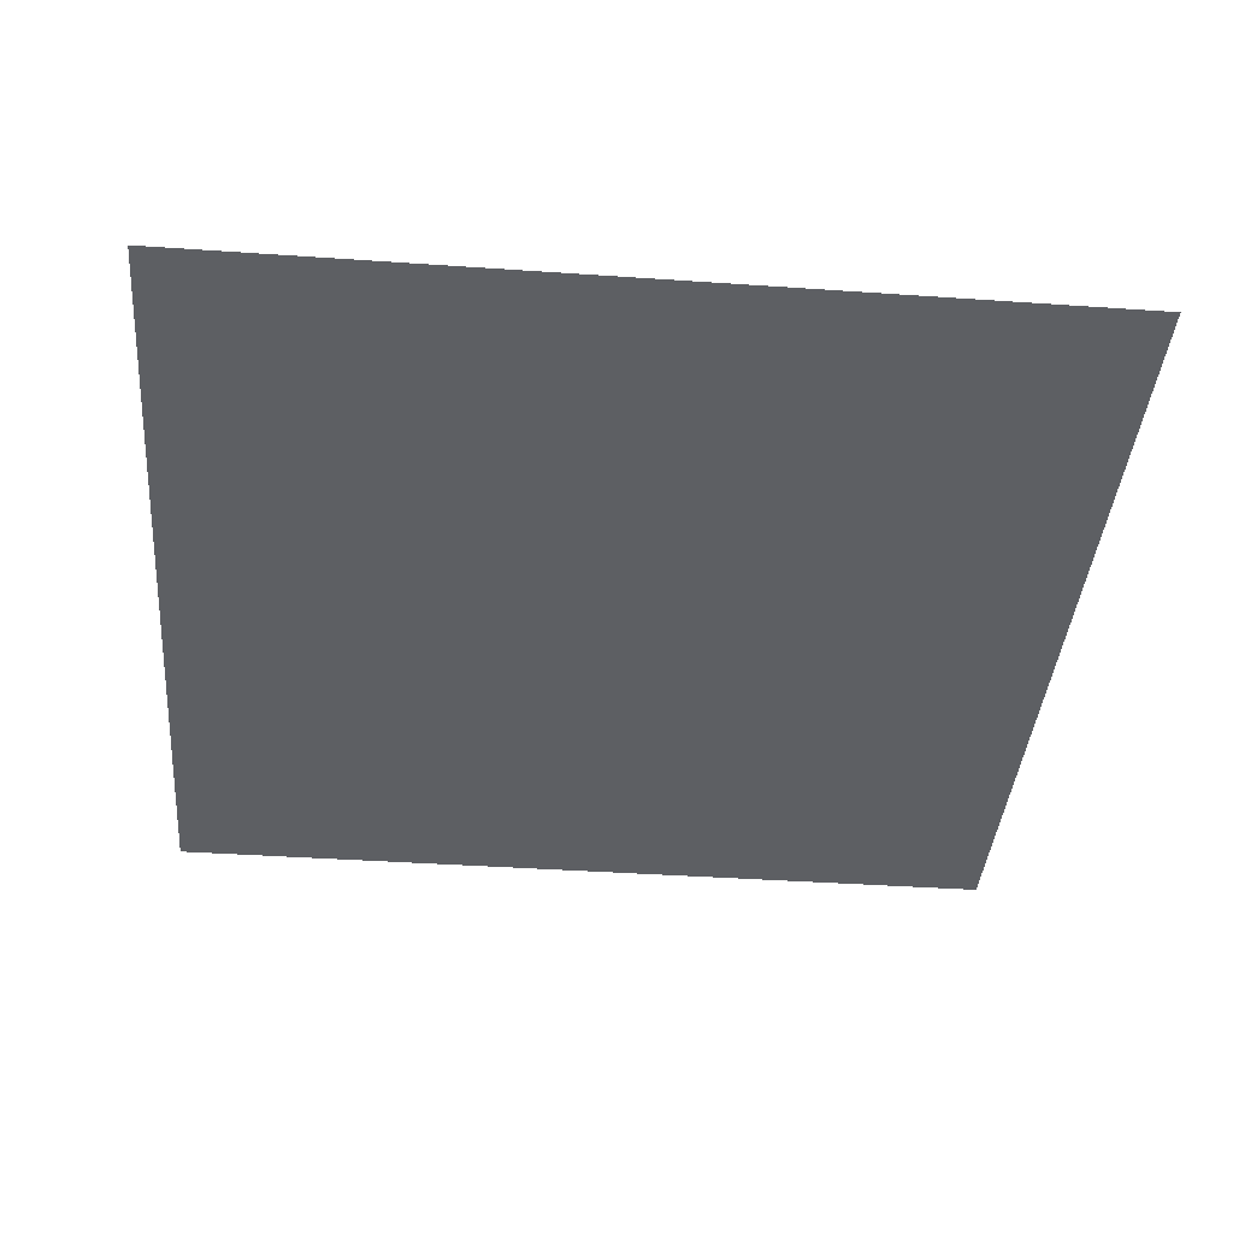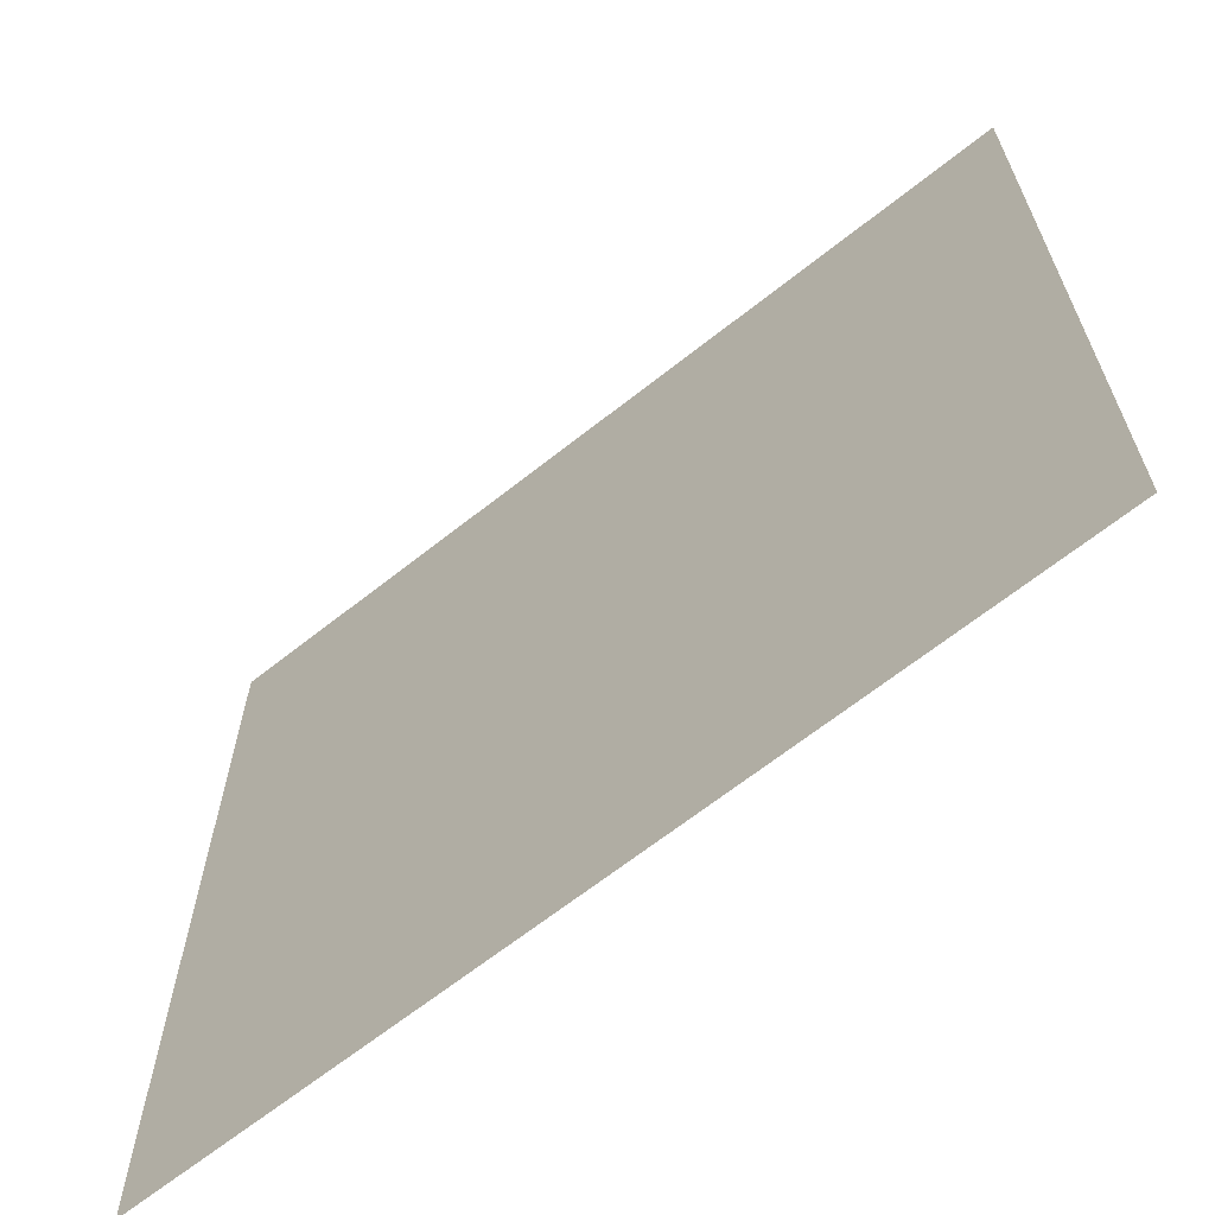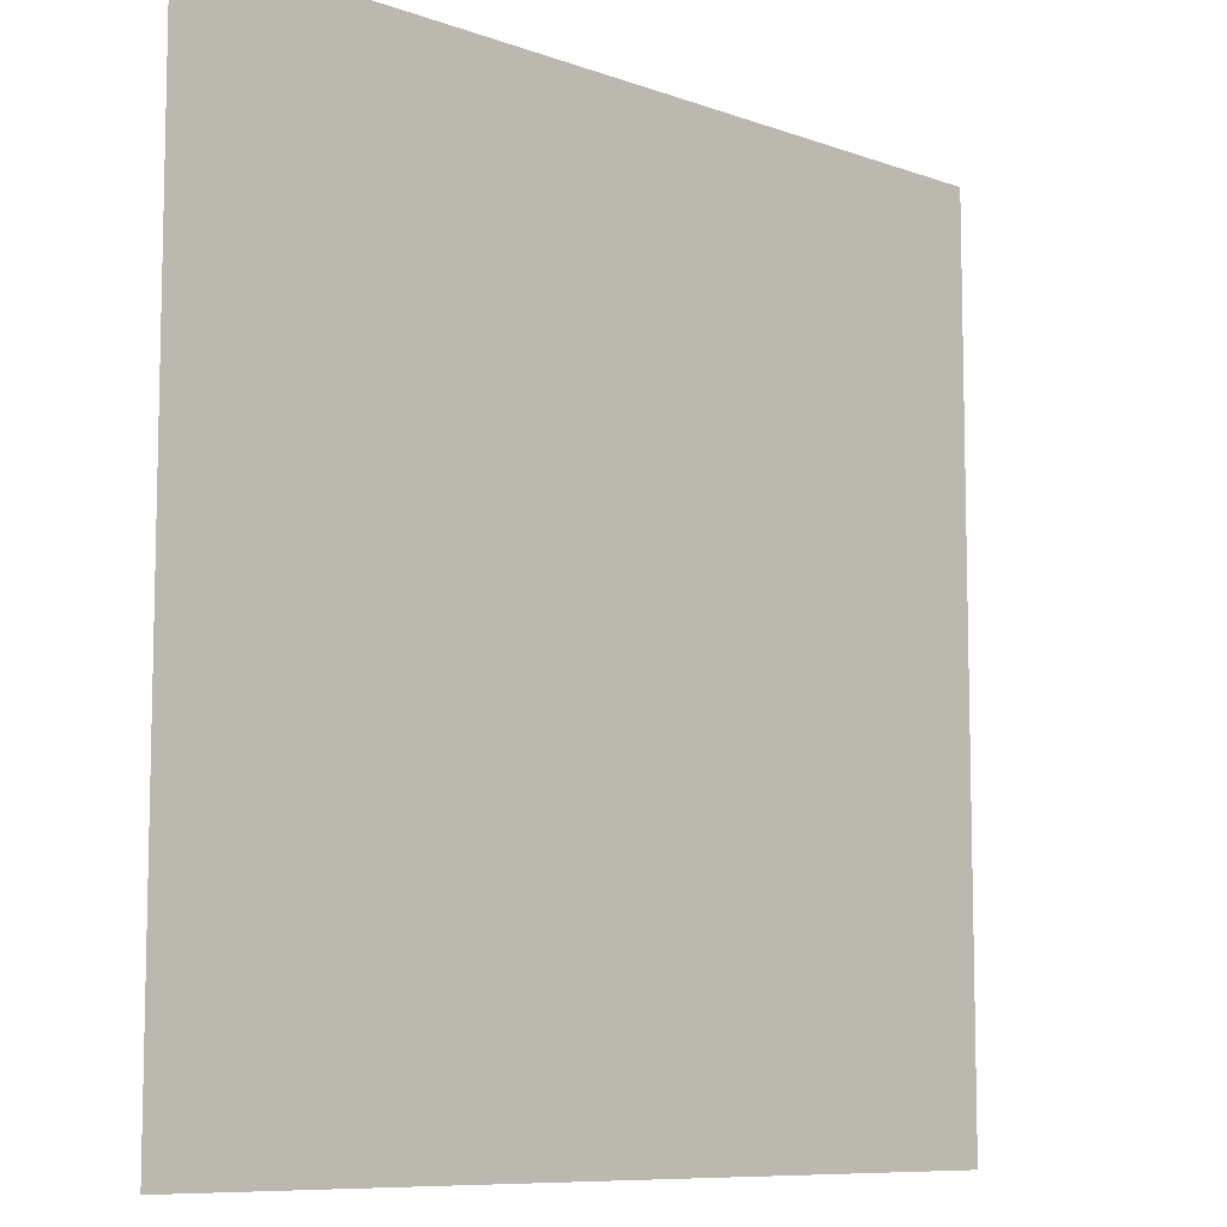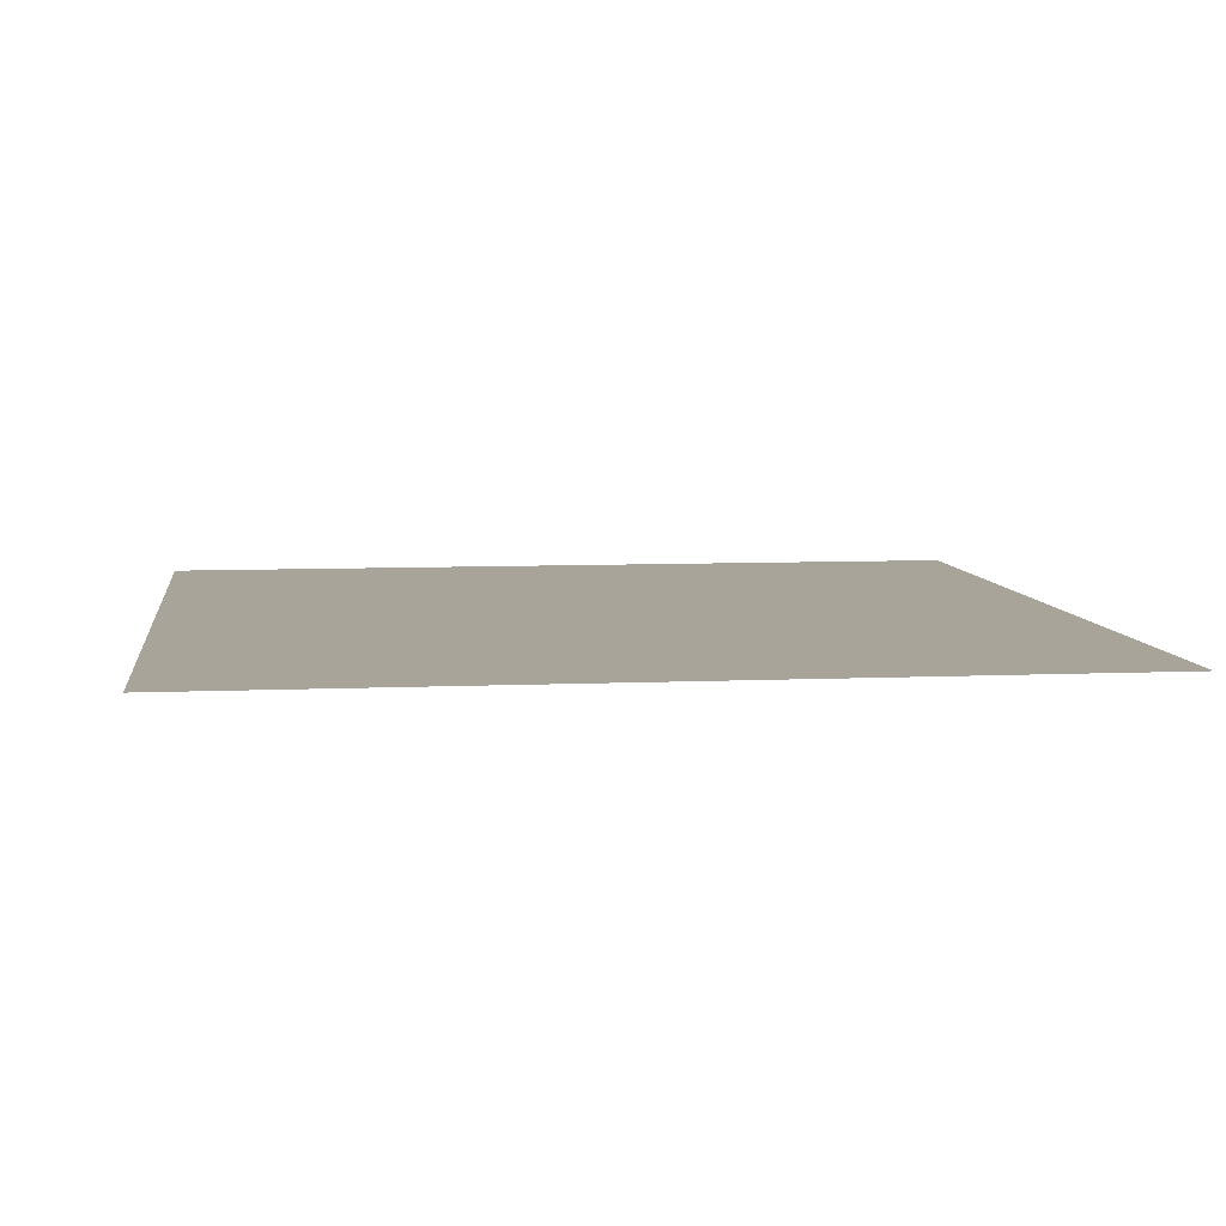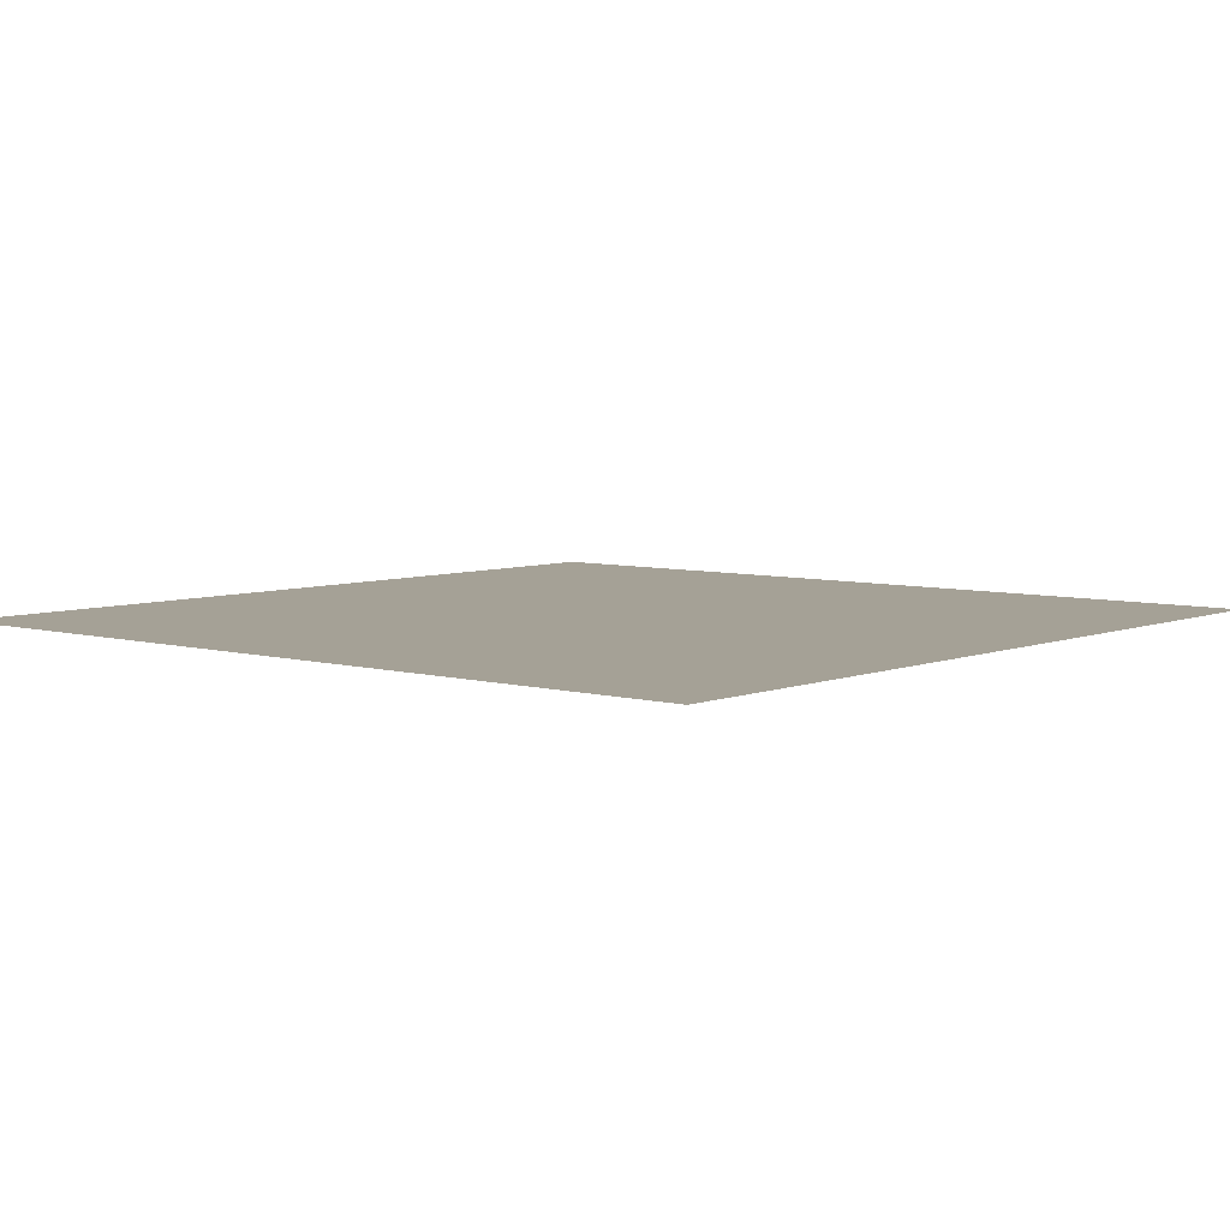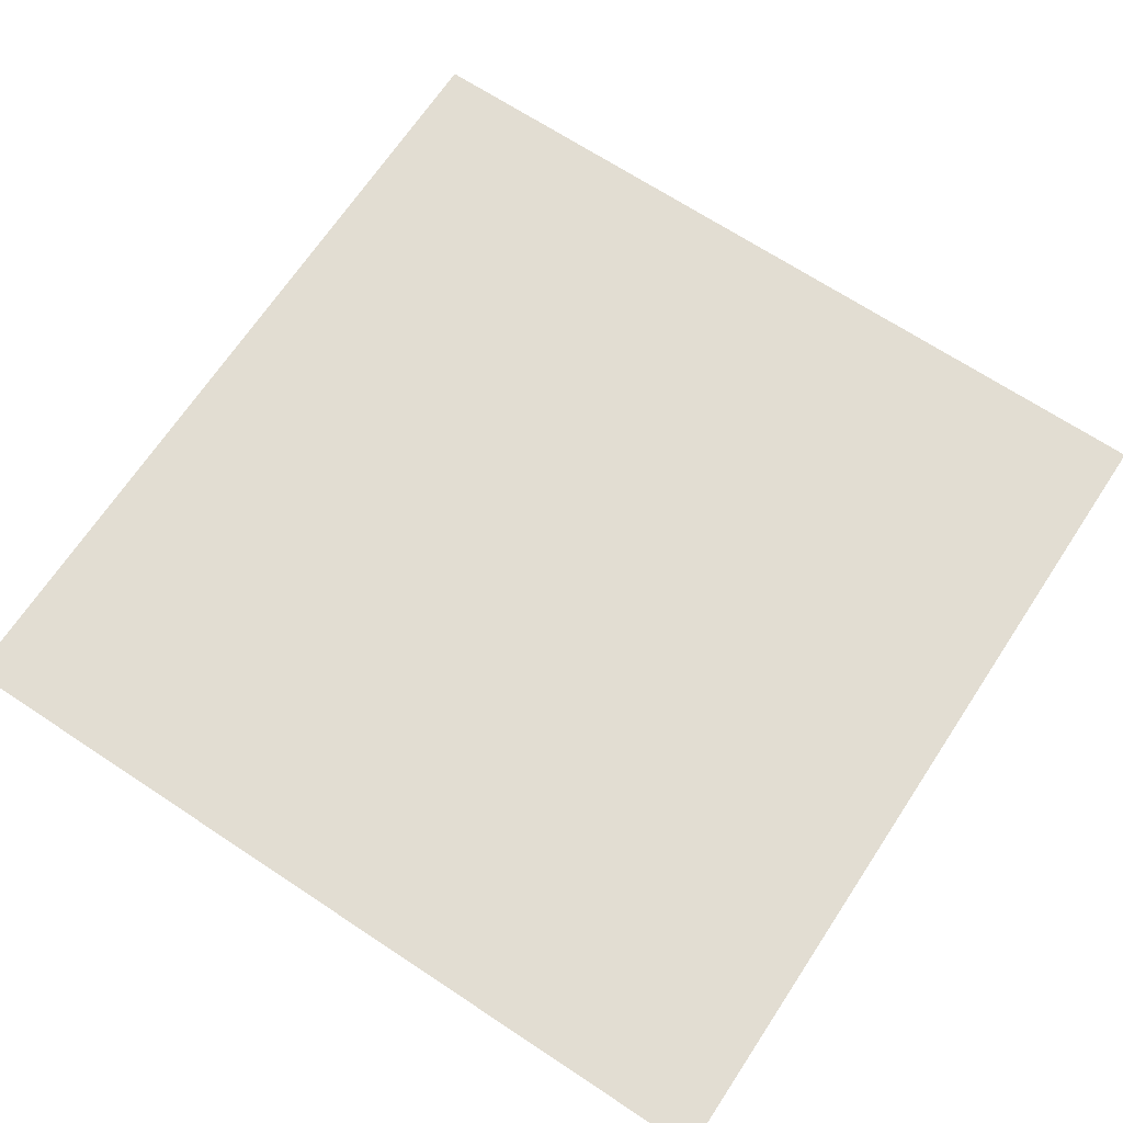
<metadata>
{"format":"obj","ext":"obj","renderer":"f3d","projection":"perspective","resolution":1024,"background":"white","views":[{"elev":-39.8,"azim":-4.9,"up":"+Y"},{"elev":-66.1,"azim":38.5,"up":"+Z"},{"elev":-8.8,"azim":-44.2,"up":"+Z"},{"elev":7.2,"azim":-7.4,"up":"+Y"},{"elev":6.0,"azim":40.2,"up":"+Y"},{"elev":68.3,"azim":33.5,"up":"+Y"}]}
</metadata>
<code>
o Plane.001
v -0.5 -0 0.5
v 0.5 -0 0.5
v 0.5 0 -0.5
v -0.5 0 -0.5
f 2 4 1
f 2 3 4

</code>
